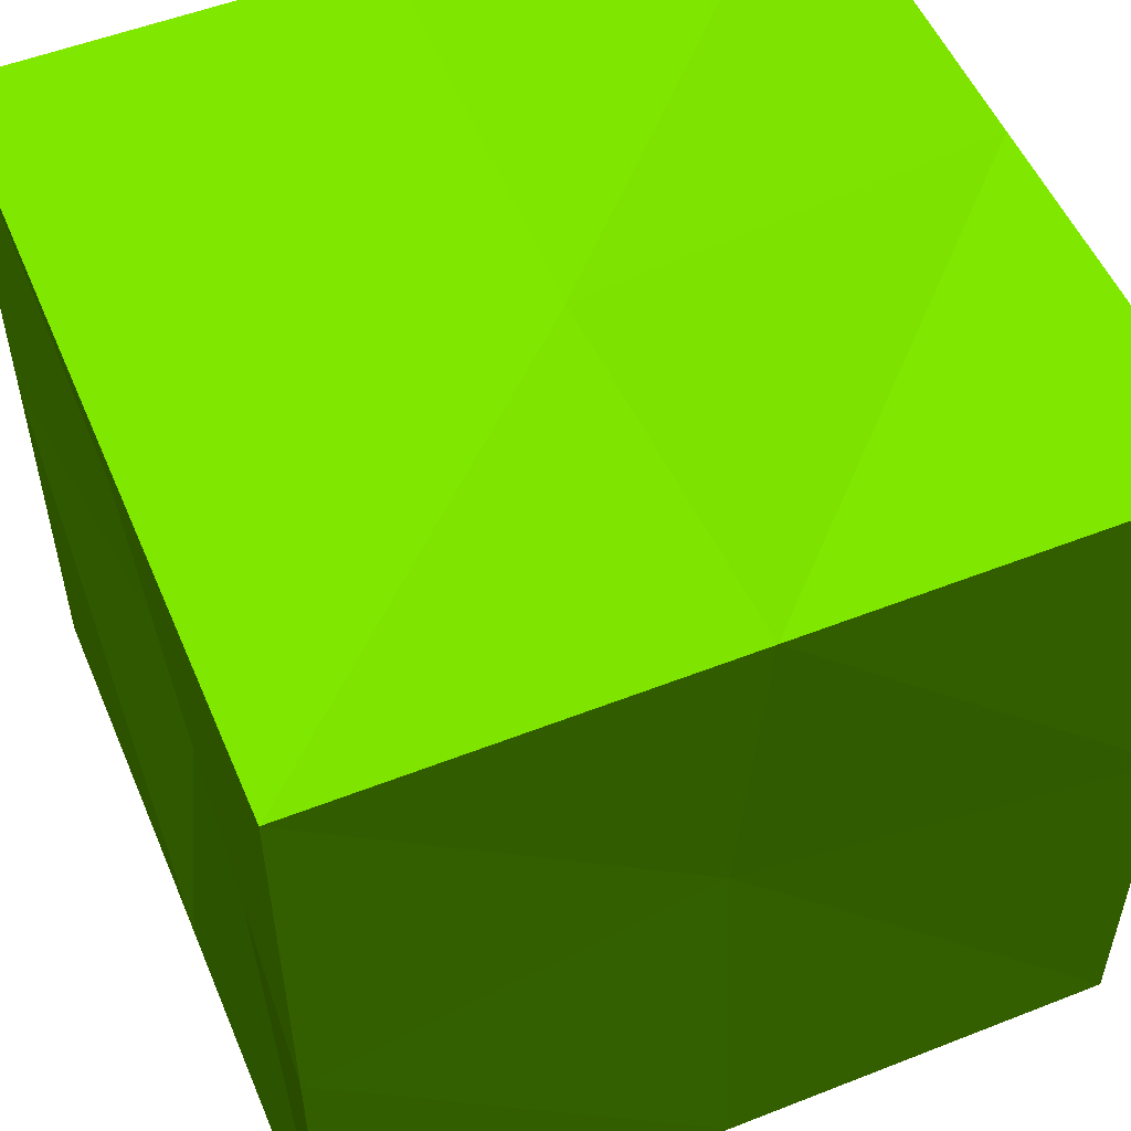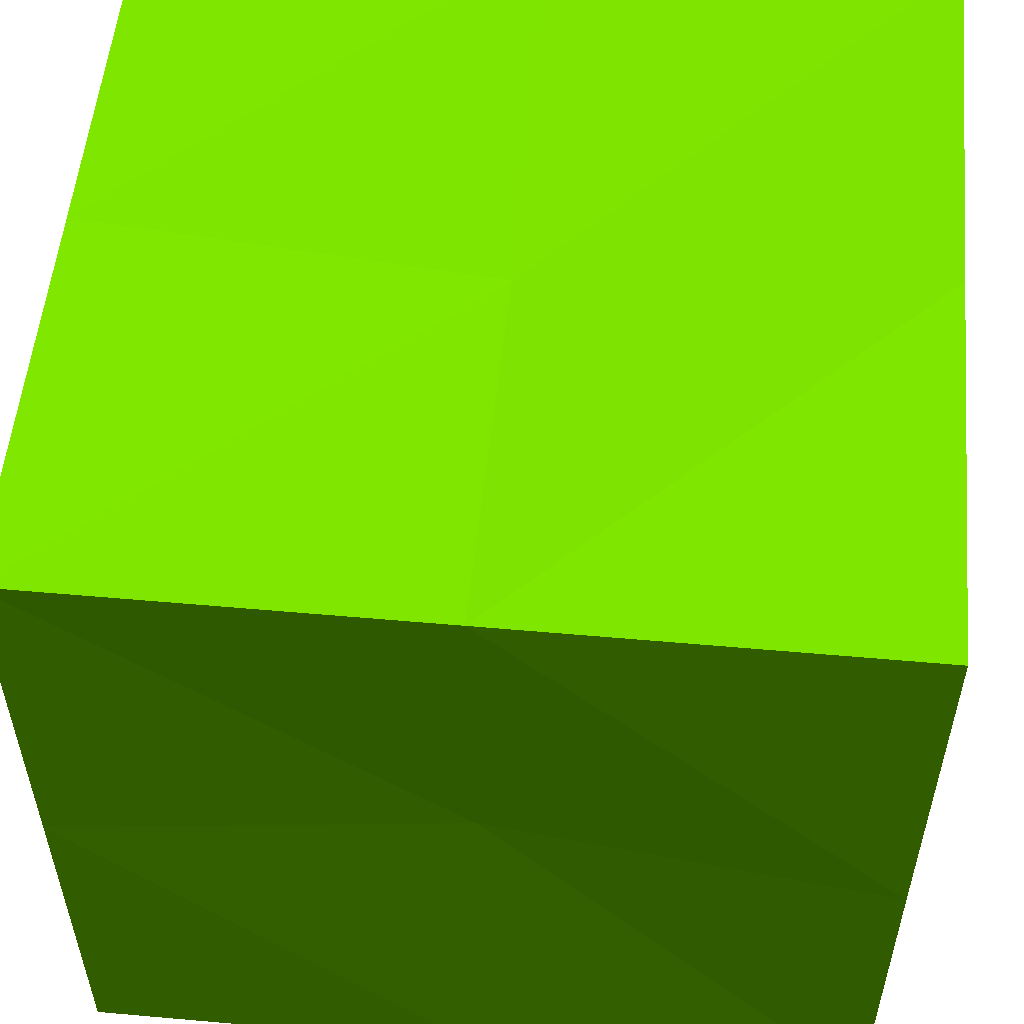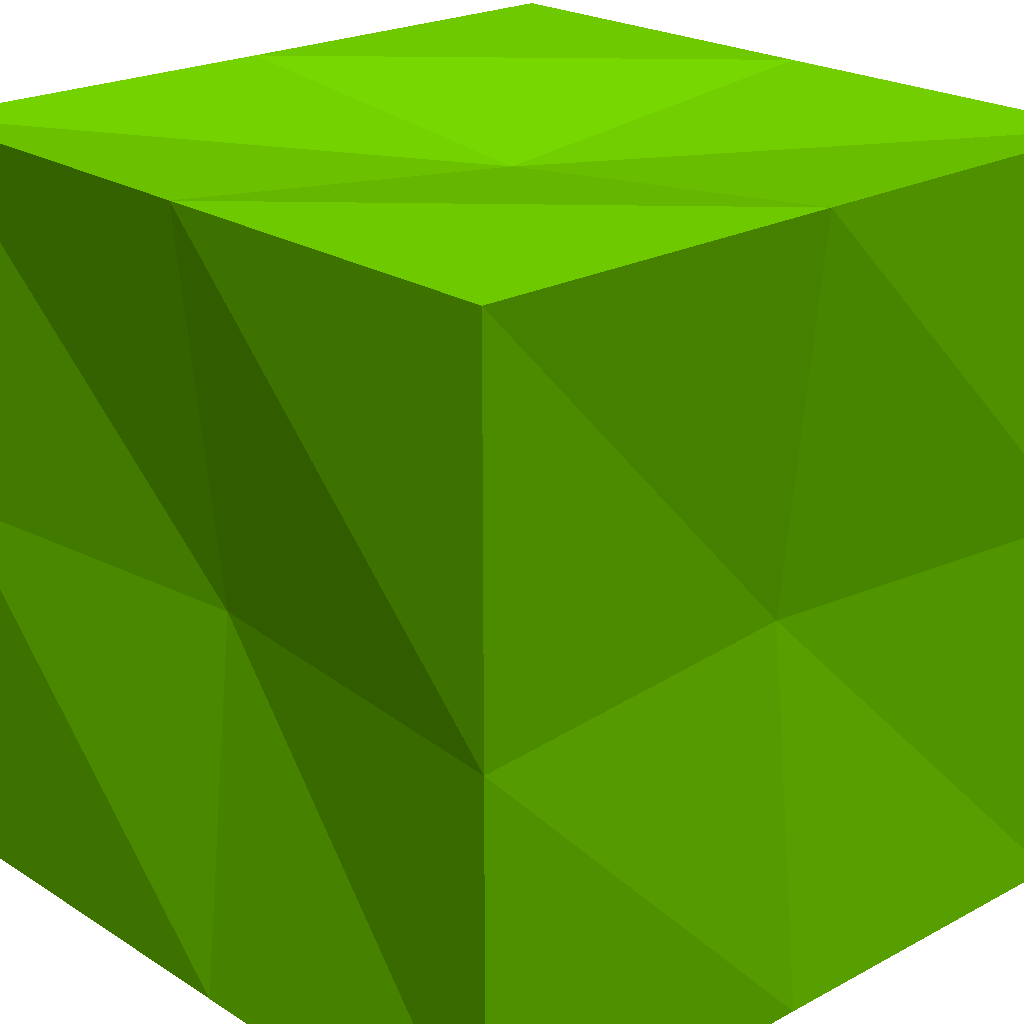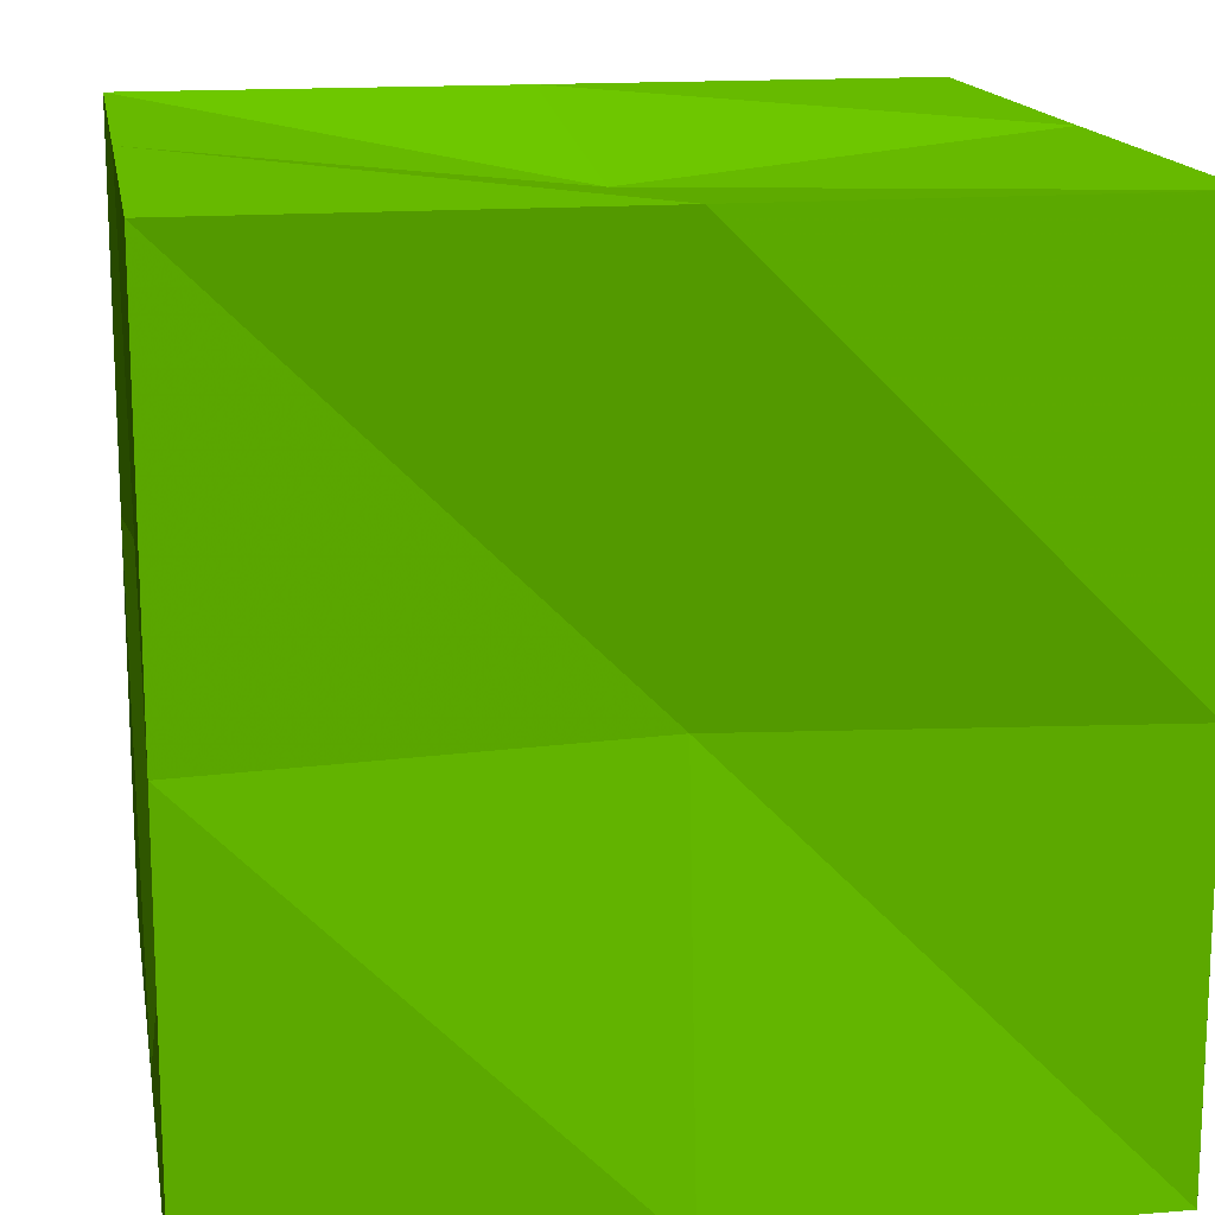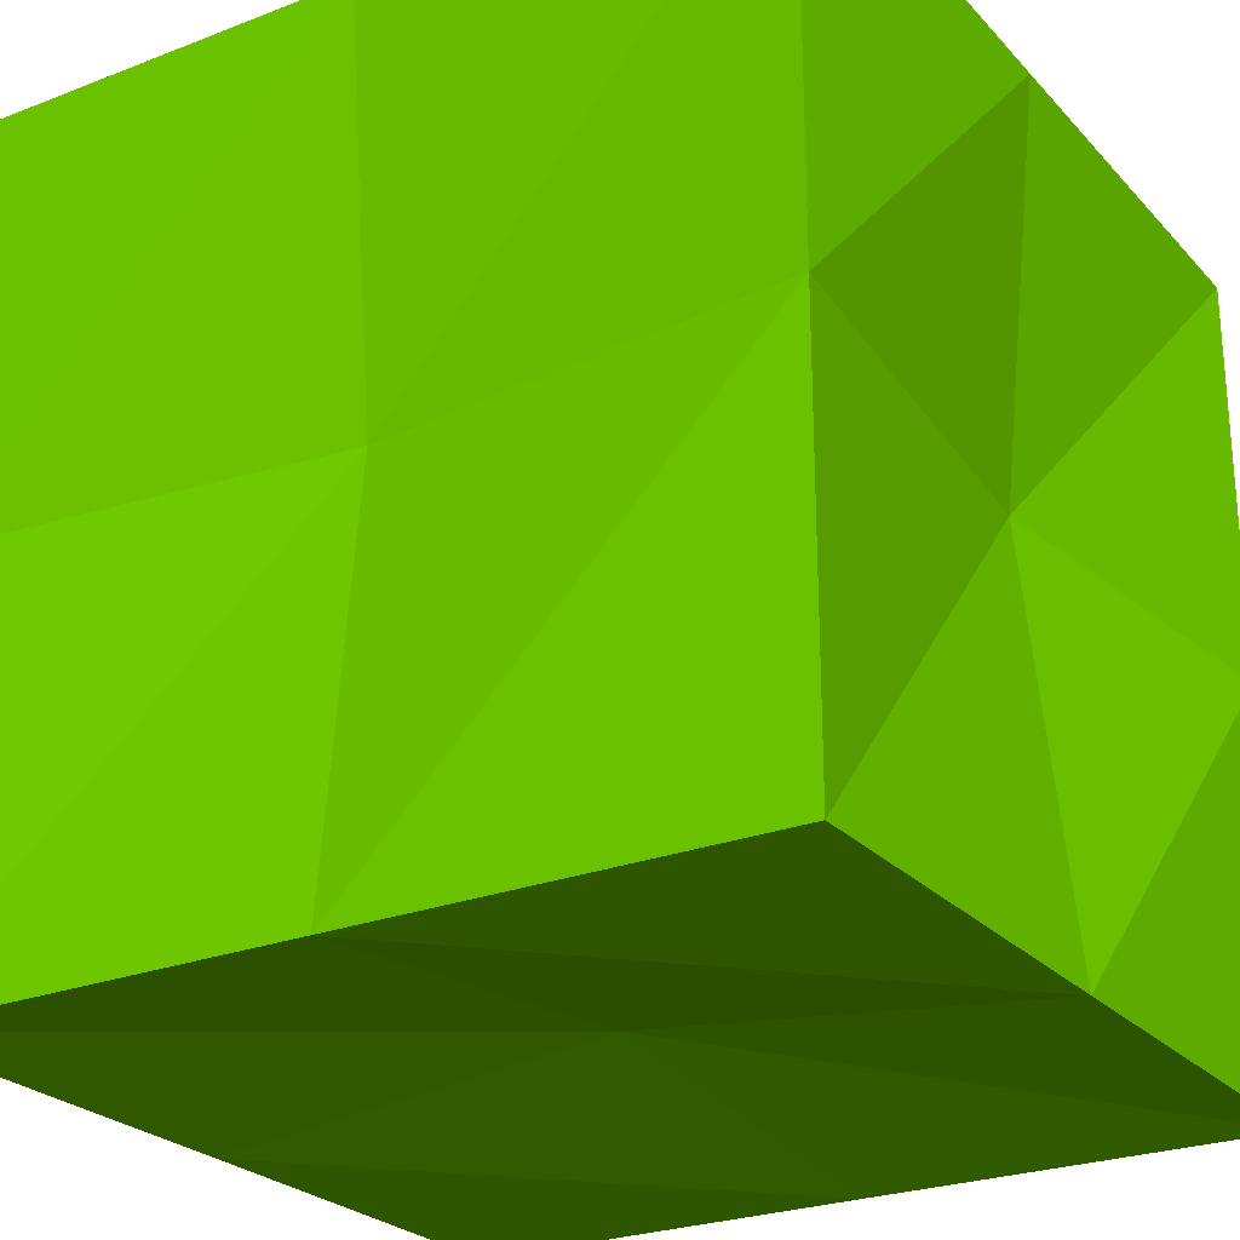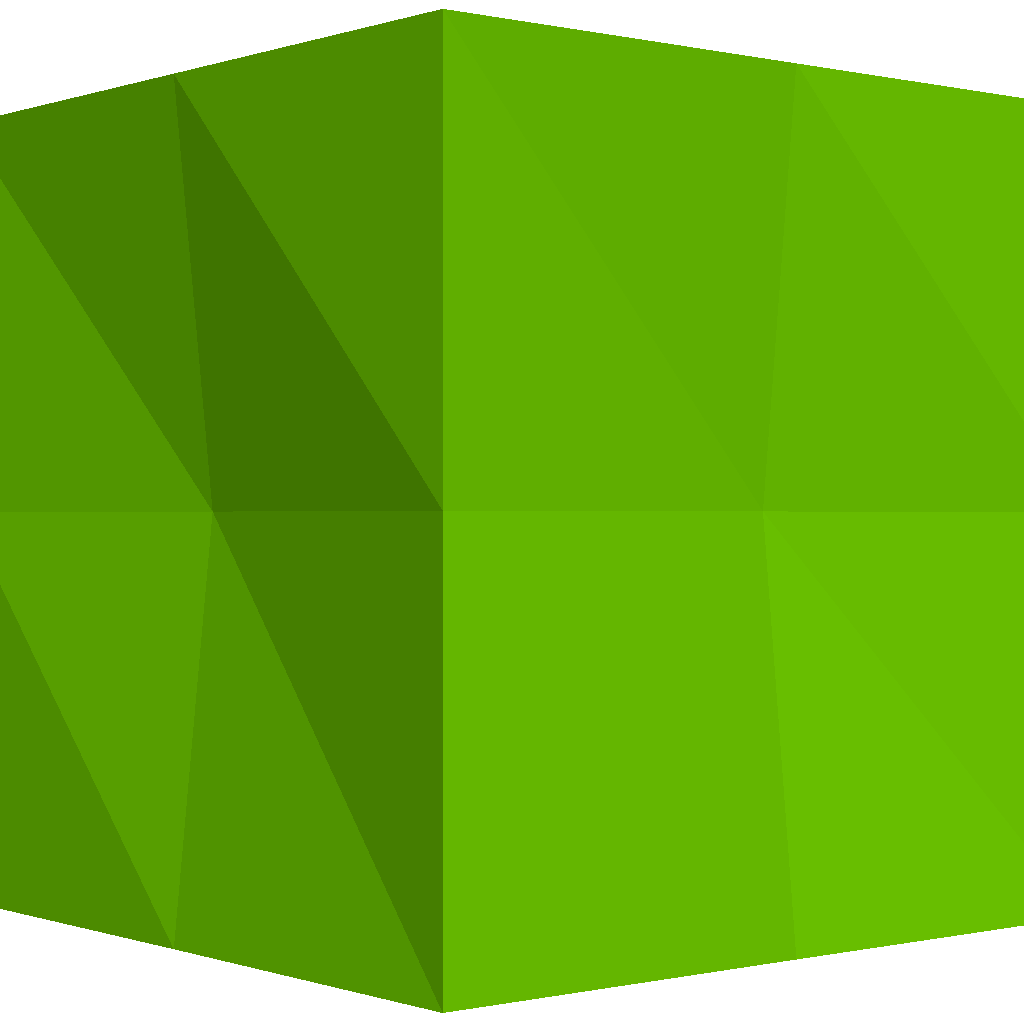
<metadata>
{"format":"obj","ext":"obj","renderer":"f3d","projection":"perspective","resolution":1024,"background":"white","views":[{"elev":53.4,"azim":157.2,"up":"+Z"},{"elev":54.4,"azim":-174.6,"up":"+Z"},{"elev":22.3,"azim":47.3,"up":"+Z"},{"elev":15.4,"azim":-99.8,"up":"+Z"},{"elev":-25.4,"azim":-148.1,"up":"+Y"},{"elev":-0.1,"azim":140.6,"up":"+Z"}]}
</metadata>
<code>
o surf_1
v   1.989   1.989   1.989  0.5412  1  0
v  -1.989   1.989   1.989  0.5412  1  0
v  -1.989  -1.989   1.989  0.5412  1  0
v   1.989  -1.989   1.989  0.5412  1  0
v   1.989   1.989  -1.989  0.5412  1  0
v  -1.989   1.989  -1.989  0.5412  1  0
v  -1.989  -1.989  -1.989  0.5412  1  0
v   1.989  -1.989  -1.989  0.5412  1  0
v   1.989   1.989   1.722e-16  0.5412  1  0
v   1.217e-16   1.988  -1.988  0.5412  1  0
v  -1.988   1.988   1.721e-16  0.5412  1  0
v   1.218e-16   1.989   1.989  0.5412  1  0
v   1.089e-16   1.779   1.089e-16  0.5412  1  0
v  -1.989   2.436e-16  -1.989  0.5412  1  0
v  -1.989  -1.989   1.722e-16  0.5412  1  0
v  -1.988   2.435e-16   1.988  0.5412  1  0
v  -1.779   2.179e-16   1.089e-16  0.5412  1  0
v   1.218e-16  -1.989  -1.989  0.5412  1  0
v   1.988  -1.988   1.722e-16  0.5412  1  0
v   1.217e-16  -1.988   1.988  0.5412  1  0
v   1.089e-16  -1.779   1.089e-16  0.5412  1  0
v   1.988   1.691e-32  -1.988  0.5412  1  0
v   1.989  -3.419e-33   1.989  0.5412  1  0
v   1.779   1.289e-49   1.089e-16  0.5412  1  0
v   0   0   1.779  0.5412  1  0
v   2.179e-16  -1.638e-33  -1.779  0.5412  1  0
f 1 9 13 12
f 12 13 11 2
f 9 5 10 13
f 13 10 6 11
f 2 11 17 16
f 16 17 15 3
f 11 6 14 17
f 17 14 7 15
f 3 15 21 20
f 20 21 19 4
f 15 7 18 21
f 21 18 8 19
f 4 19 24 23
f 23 24 9 1
f 19 8 22 24
f 24 22 5 9
f 3 20 25 16
f 16 25 12 2
f 20 4 23 25
f 25 23 1 12
f 8 18 26 22
f 22 26 10 5
f 18 7 14 26
f 26 14 6 10

</code>
